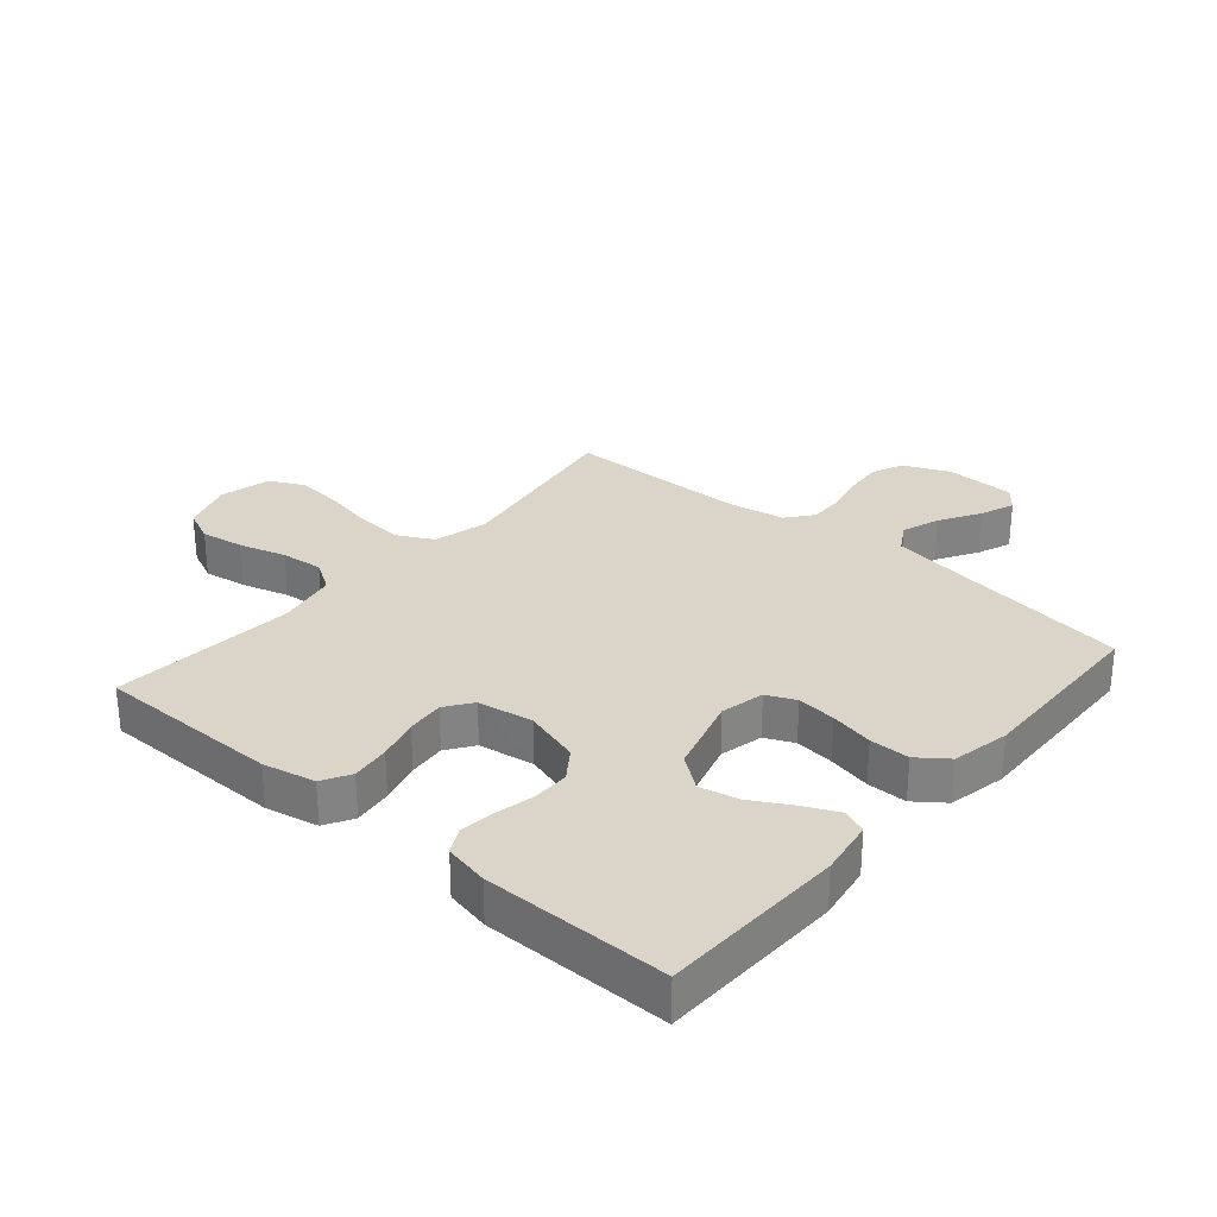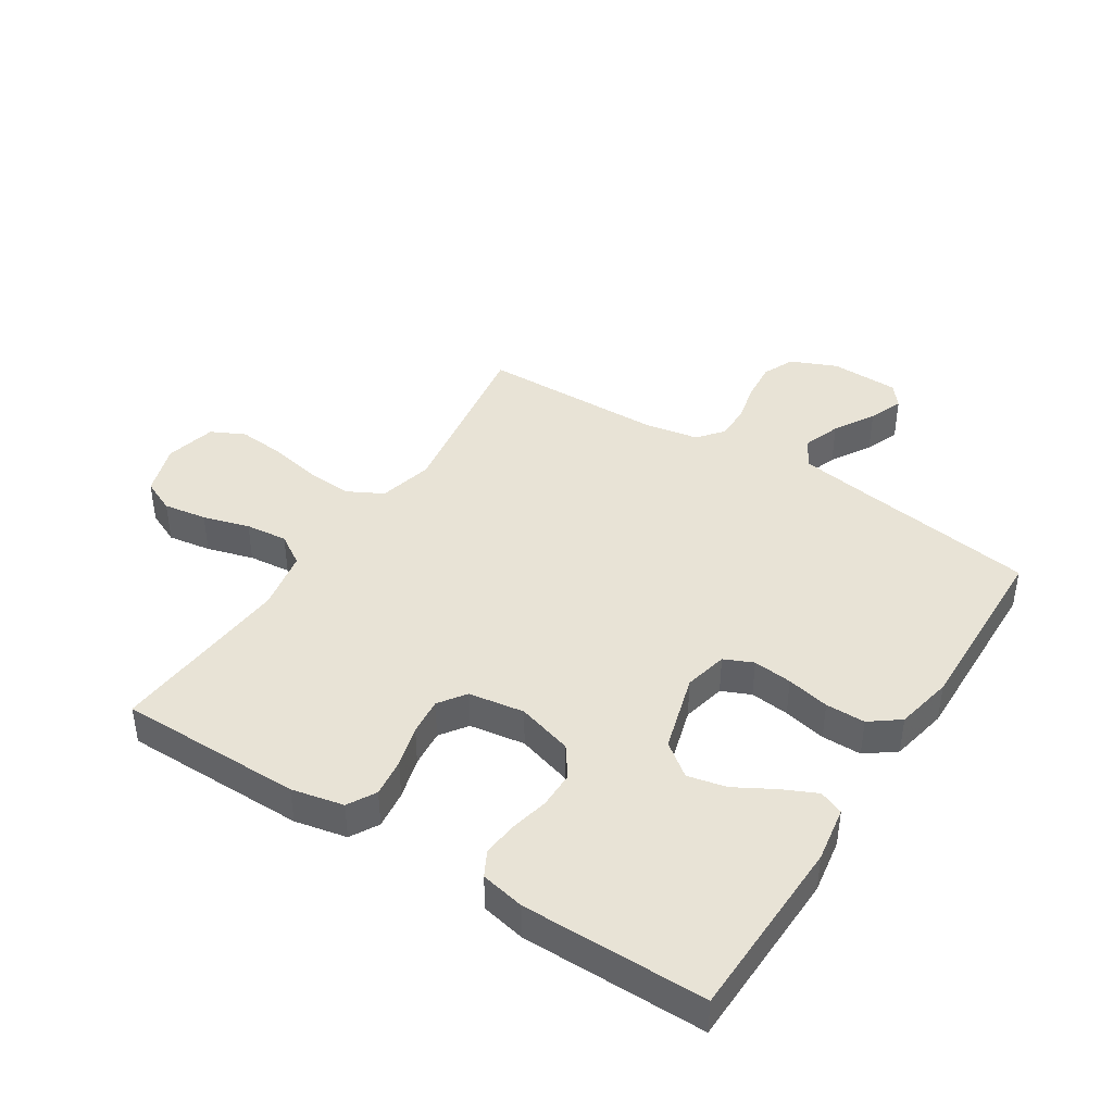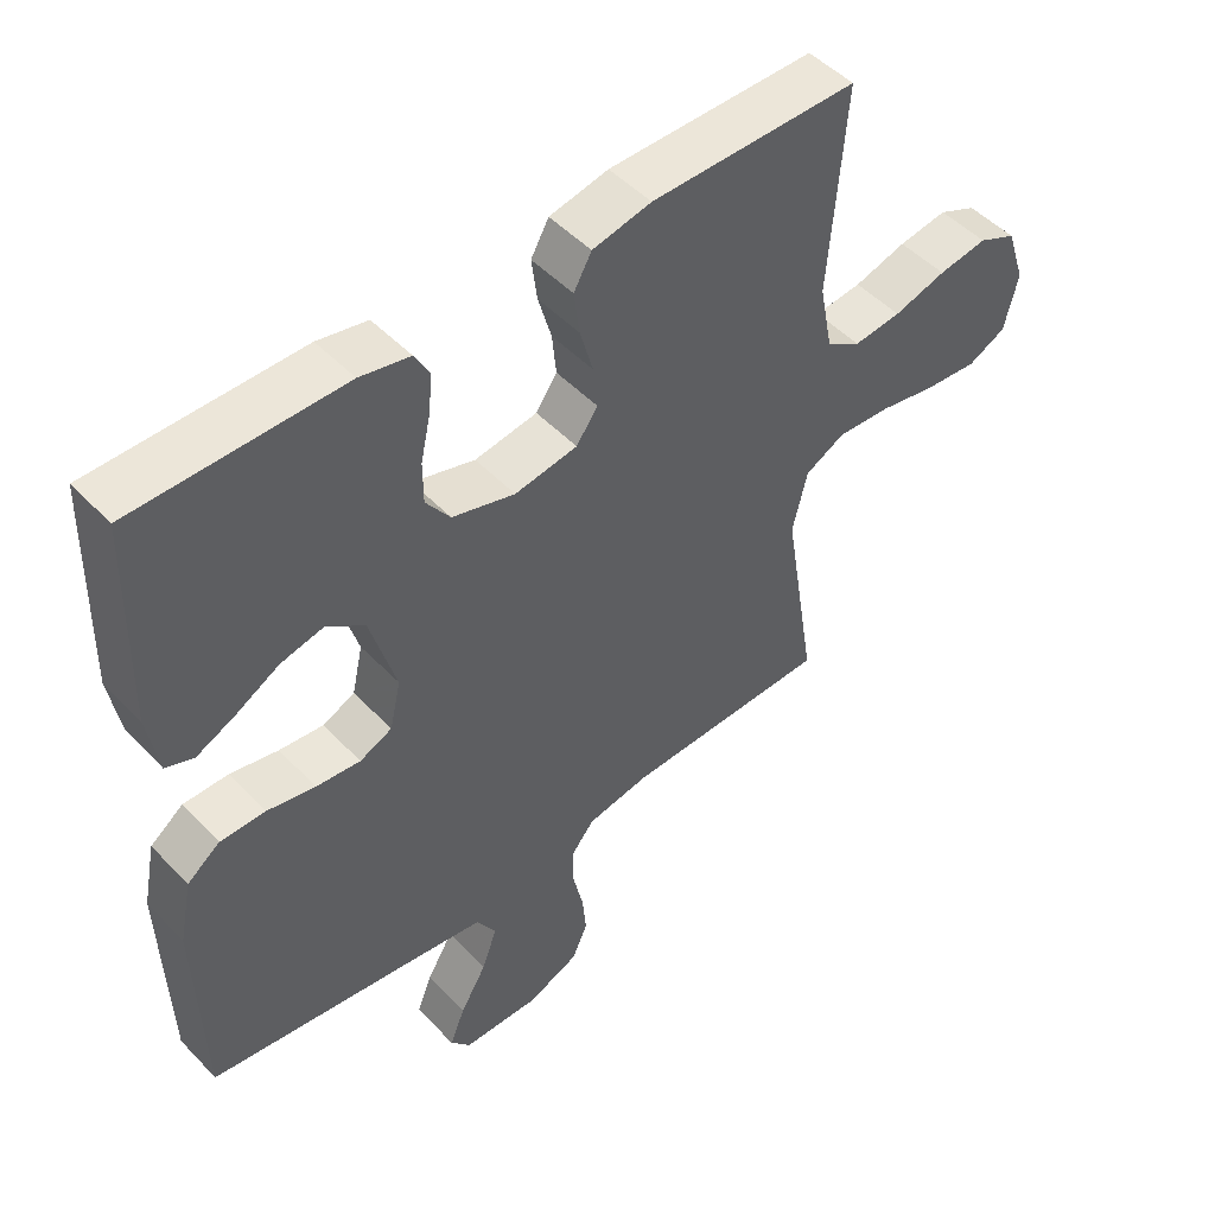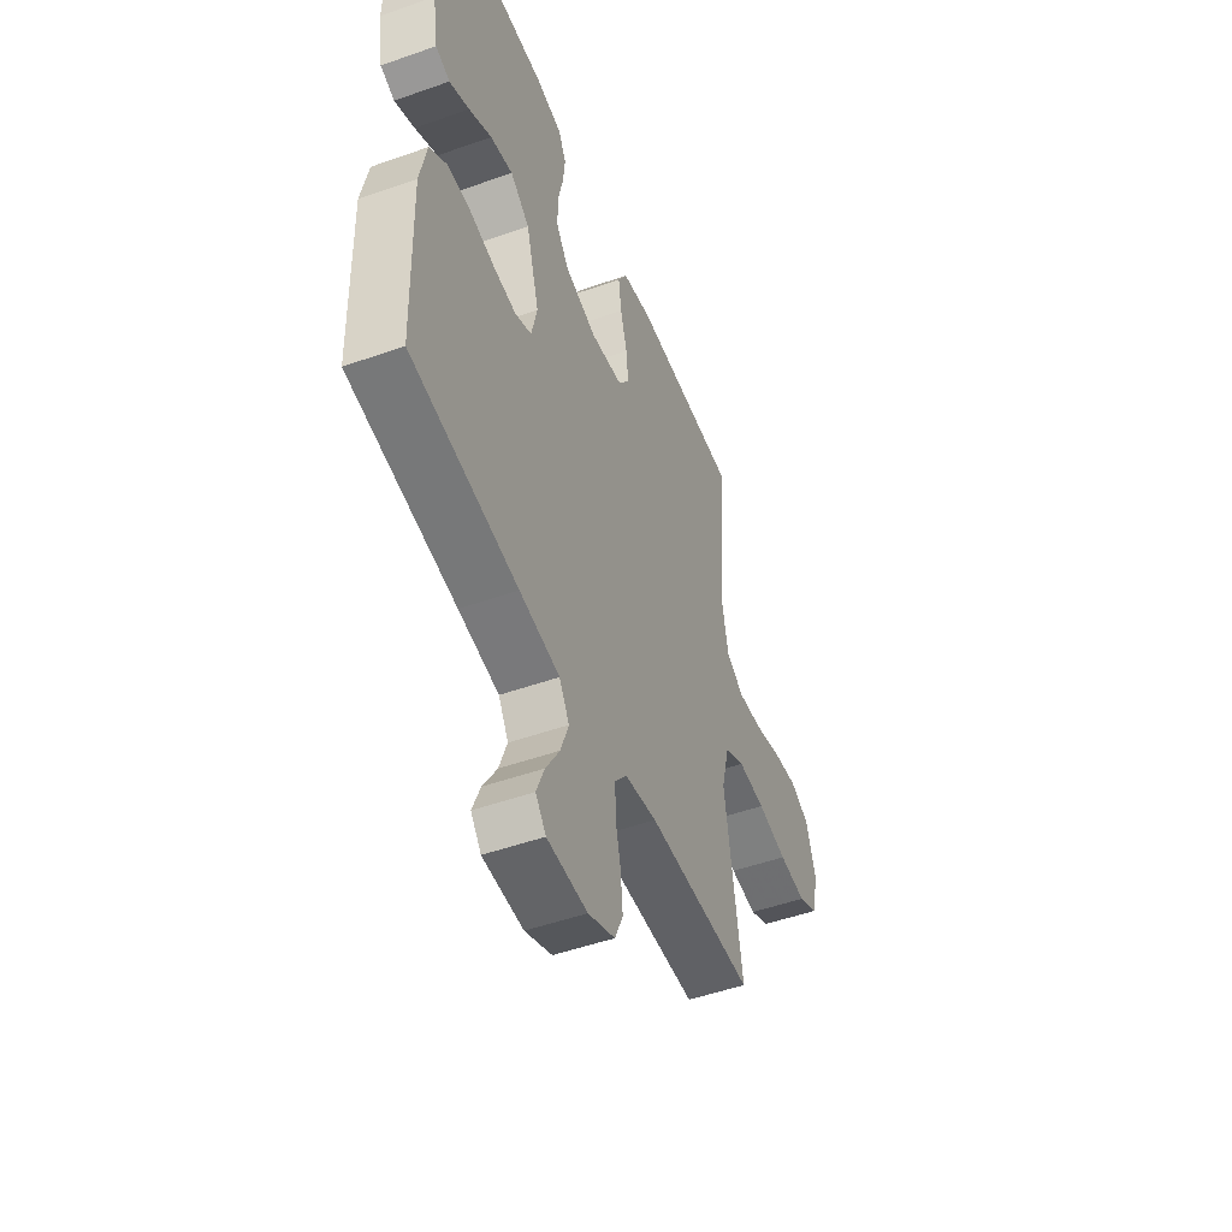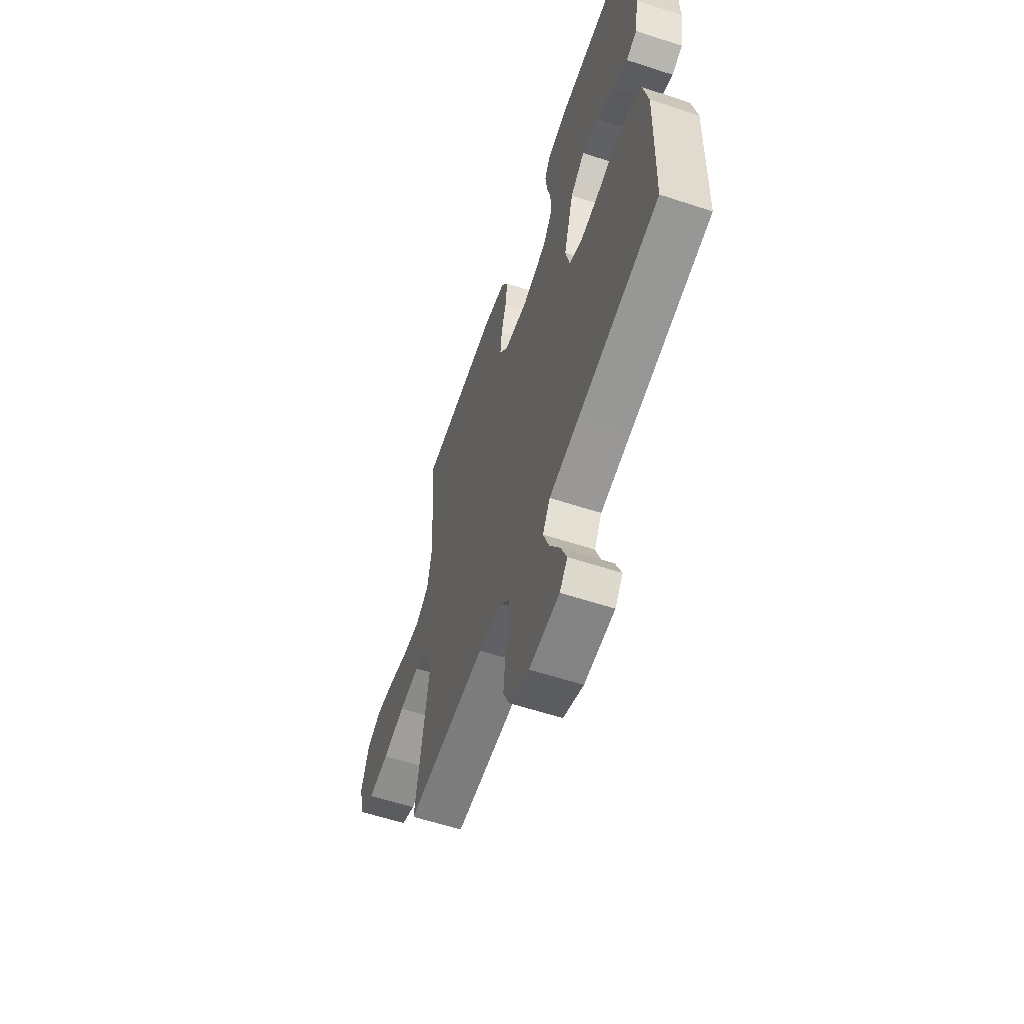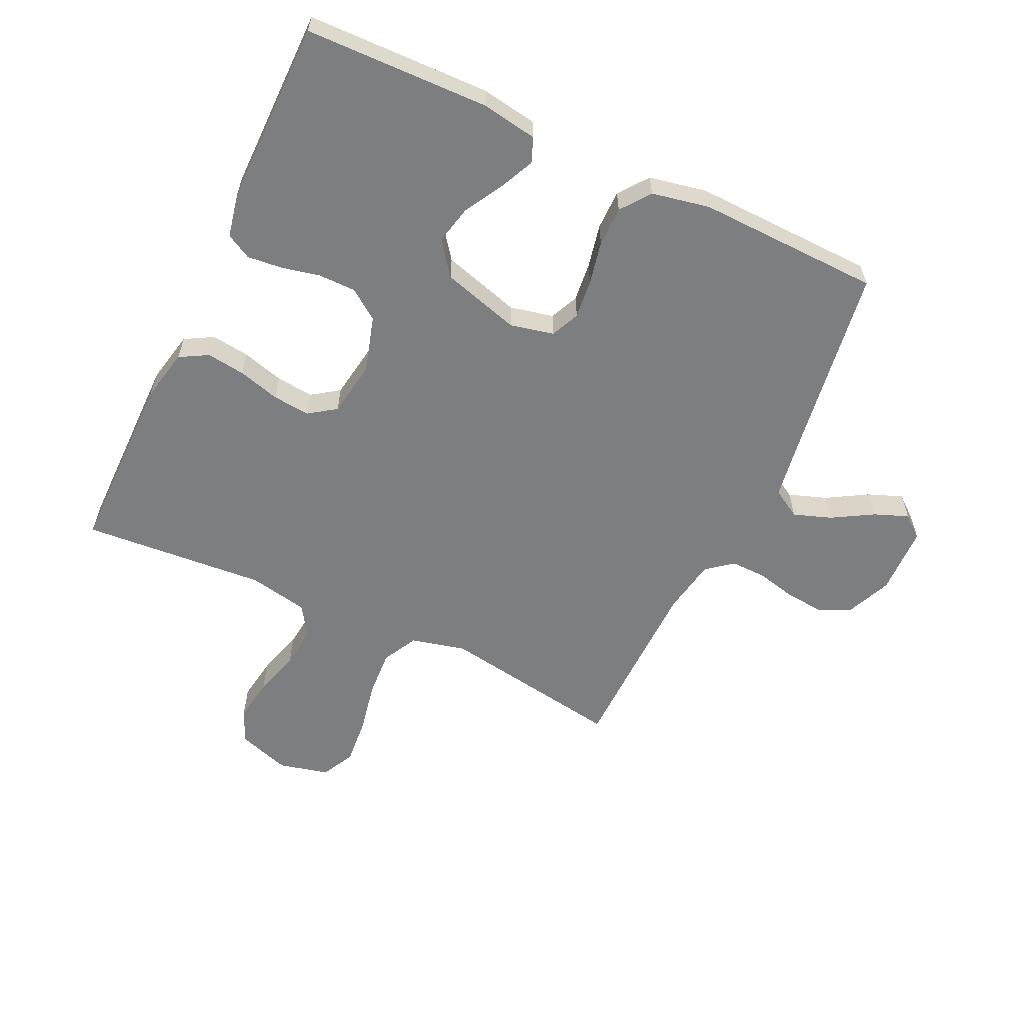
<metadata>
{"format":"obj","ext":"obj","renderer":"f3d","projection":"perspective","resolution":1024,"background":"white","views":[{"elev":29.1,"azim":40.6,"up":"+Y"},{"elev":41.9,"azim":32.6,"up":"+Y"},{"elev":49.2,"azim":138.6,"up":"+Z"},{"elev":-49.8,"azim":111.3,"up":"+Z"},{"elev":-59.7,"azim":71.4,"up":"+Z"},{"elev":-59.3,"azim":64.7,"up":"+Y"}]}
</metadata>
<code>
v 0.5 0.07 0.5
v 0.508 0.07 0.2
v 0.493 0.07 0.109
v 0.453 0.07 0.093
v 0.397 0.07 0.119
v 0.333 0.07 0.155
v 0.27 0.07 0.169
v 0.216 0.07 0.128
v 0.179 0.07 0
v 0.195 0.07 -0.071
v 0.242 0.07 -0.092
v 0.306 0.07 -0.085
v 0.376 0.07 -0.07
v 0.441 0.07 -0.07
v 0.489 0.07 -0.106
v 0.508 0.07 -0.2
v 0.5 0.07 -0.5
v 0.2 0.07 -0.545
v 0.087 0.07 -0.563
v 0.059 0.07 -0.61
v 0.081 0.07 -0.672
v 0.12 0.07 -0.738
v 0.142 0.07 -0.794
v 0.113 0.07 -0.83
v 0 0.07 -0.833
v -0.075 0.07 -0.801
v -0.098 0.07 -0.749
v -0.092 0.07 -0.686
v -0.077 0.07 -0.621
v -0.076 0.07 -0.563
v -0.11 0.07 -0.521
v -0.2 0.07 -0.505
v -0.5 0.07 -0.5
v -0.452 0.07 -0.2
v -0.474 0.07 -0.111
v -0.531 0.07 -0.081
v -0.608 0.07 -0.086
v -0.692 0.07 -0.103
v -0.769 0.07 -0.11
v -0.824 0.07 -0.083
v -0.844 0.07 0
v -0.816 0.07 0.085
v -0.761 0.07 0.11
v -0.69 0.07 0.099
v -0.614 0.07 0.077
v -0.545 0.07 0.07
v -0.495 0.07 0.102
v -0.476 0.07 0.2
v -0.5 0.07 0.5
v -0.2 0.07 0.501
v -0.115 0.07 0.483
v -0.089 0.07 0.437
v -0.097 0.07 0.374
v -0.116 0.07 0.306
v -0.122 0.07 0.245
v -0.091 0.07 0.201
v 0 0.07 0.187
v 0.091 0.07 0.214
v 0.126 0.07 0.263
v 0.126 0.07 0.324
v 0.112 0.07 0.387
v 0.106 0.07 0.444
v 0.128 0.07 0.485
v 0.2 0.07 0.5
v 0.5 0 0.5
v 0.508 0 0.2
v 0.493 0 0.109
v 0.453 0 0.093
v 0.397 0 0.119
v 0.333 0 0.155
v 0.27 0 0.169
v 0.216 0 0.128
v 0.179 0 0
v 0.195 0 -0.071
v 0.242 0 -0.092
v 0.306 0 -0.085
v 0.376 0 -0.07
v 0.441 0 -0.07
v 0.489 0 -0.106
v 0.508 0 -0.2
v 0.5 0 -0.5
v 0.2 0 -0.545
v 0.087 0 -0.563
v 0.059 0 -0.61
v 0.081 0 -0.672
v 0.12 0 -0.738
v 0.142 0 -0.794
v 0.113 0 -0.83
v 0 0 -0.833
v -0.075 0 -0.801
v -0.098 0 -0.749
v -0.092 0 -0.686
v -0.077 0 -0.621
v -0.076 0 -0.563
v -0.11 0 -0.521
v -0.2 0 -0.505
v -0.5 0 -0.5
v -0.452 0 -0.2
v -0.474 0 -0.111
v -0.531 0 -0.081
v -0.608 0 -0.086
v -0.692 0 -0.103
v -0.769 0 -0.11
v -0.824 0 -0.083
v -0.844 0 0
v -0.816 0 0.085
v -0.761 0 0.11
v -0.69 0 0.099
v -0.614 0 0.077
v -0.545 0 0.07
v -0.495 0 0.102
v -0.476 0 0.2
v -0.5 0 0.5
v -0.2 0 0.501
v -0.115 0 0.483
v -0.089 0 0.437
v -0.097 0 0.374
v -0.116 0 0.306
v -0.122 0 0.245
v -0.091 0 0.201
v 0 0 0.187
v 0.091 0 0.214
v 0.126 0 0.263
v 0.126 0 0.324
v 0.112 0 0.387
v 0.106 0 0.444
v 0.128 0 0.485
v 0.2 0 0.5
f 60 61 62 63
f 59 60 63 64
f 51 52 53 54
f 51 54 55
f 48 49 50 51
f 47 48 51 55
f 46 47 55 56
f 42 43 44 45
f 42 45 46
f 41 42 46
f 40 41 46
f 37 38 39 40
f 36 37 40 46
f 35 36 46 56
f 32 33 34
f 31 32 34 35
f 26 27 28 29
f 26 29 30
f 25 26 30
f 24 25 30
f 21 22 23 24
f 20 21 24 30
f 19 20 30 31
f 15 16 17 18
f 12 13 14 15
f 11 12 15 18
f 10 11 18 19
f 3 4 5 6
f 1 2 3 6
f 59 64 1 6
f 58 59 6 7
f 57 58 7 8
f 56 57 8 9
f 19 31 35 56
f 9 10 19 56
f 127 126 125 124
f 128 127 124 123
f 118 117 116 115
f 119 118 115
f 115 114 113 112
f 119 115 112 111
f 120 119 111 110
f 109 108 107 106
f 110 109 106
f 110 106 105
f 110 105 104
f 104 103 102 101
f 110 104 101 100
f 120 110 100 99
f 98 97 96
f 99 98 96 95
f 93 92 91 90
f 94 93 90
f 94 90 89
f 94 89 88
f 88 87 86 85
f 94 88 85 84
f 95 94 84 83
f 82 81 80 79
f 79 78 77 76
f 82 79 76 75
f 83 82 75 74
f 70 69 68 67
f 70 67 66 65
f 70 65 128 123
f 71 70 123 122
f 72 71 122 121
f 73 72 121 120
f 120 99 95 83
f 120 83 74 73
f 1 65 66 2
f 2 66 67 3
f 3 67 68 4
f 4 68 69 5
f 5 69 70 6
f 6 70 71 7
f 7 71 72 8
f 8 72 73 9
f 9 73 74 10
f 10 74 75 11
f 11 75 76 12
f 12 76 77 13
f 13 77 78 14
f 14 78 79 15
f 15 79 80 16
f 16 80 81 17
f 17 81 82 18
f 18 82 83 19
f 19 83 84 20
f 20 84 85 21
f 21 85 86 22
f 22 86 87 23
f 23 87 88 24
f 24 88 89 25
f 25 89 90 26
f 26 90 91 27
f 27 91 92 28
f 28 92 93 29
f 29 93 94 30
f 30 94 95 31
f 31 95 96 32
f 32 96 97 33
f 33 97 98 34
f 34 98 99 35
f 35 99 100 36
f 36 100 101 37
f 37 101 102 38
f 38 102 103 39
f 39 103 104 40
f 40 104 105 41
f 41 105 106 42
f 42 106 107 43
f 43 107 108 44
f 44 108 109 45
f 45 109 110 46
f 46 110 111 47
f 47 111 112 48
f 48 112 113 49
f 49 113 114 50
f 50 114 115 51
f 51 115 116 52
f 52 116 117 53
f 53 117 118 54
f 54 118 119 55
f 55 119 120 56
f 56 120 121 57
f 57 121 122 58
f 58 122 123 59
f 59 123 124 60
f 60 124 125 61
f 61 125 126 62
f 62 126 127 63
f 63 127 128 64
f 64 128 65 1

</code>
